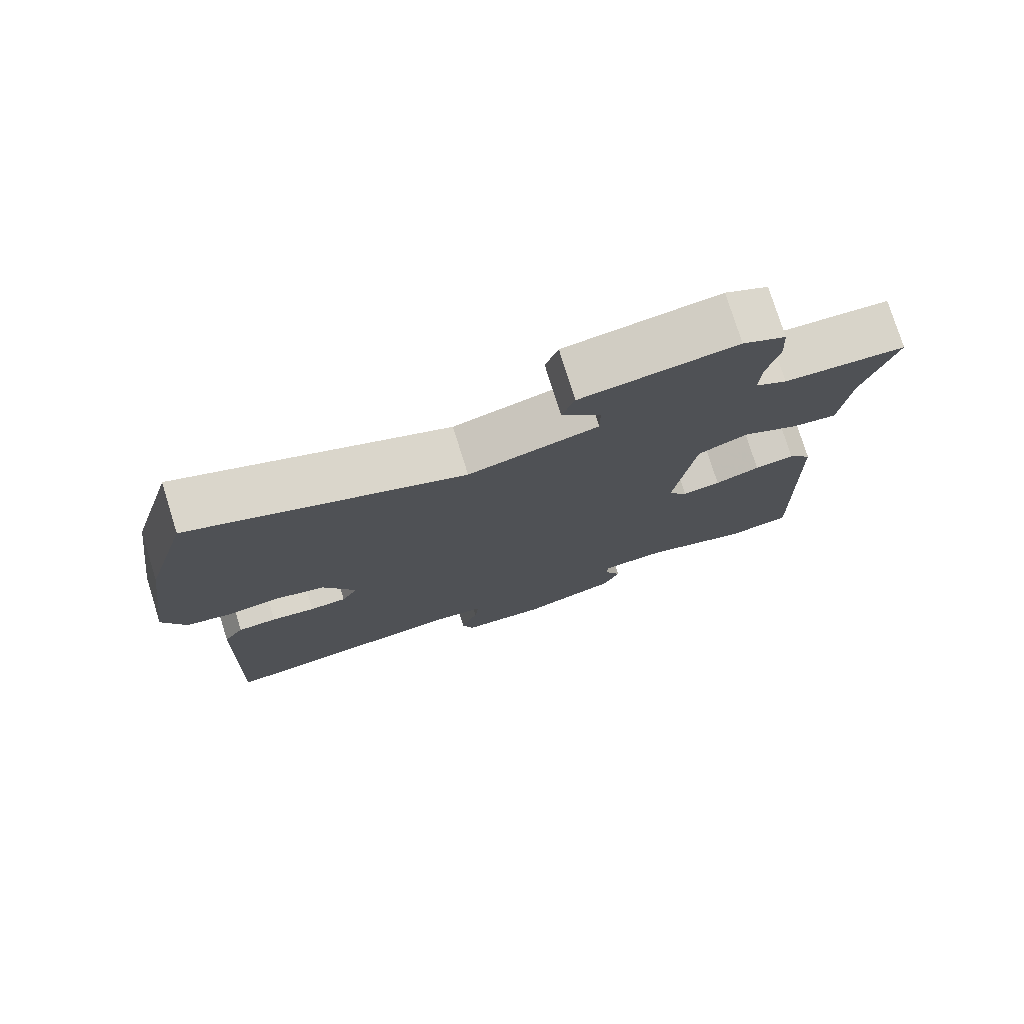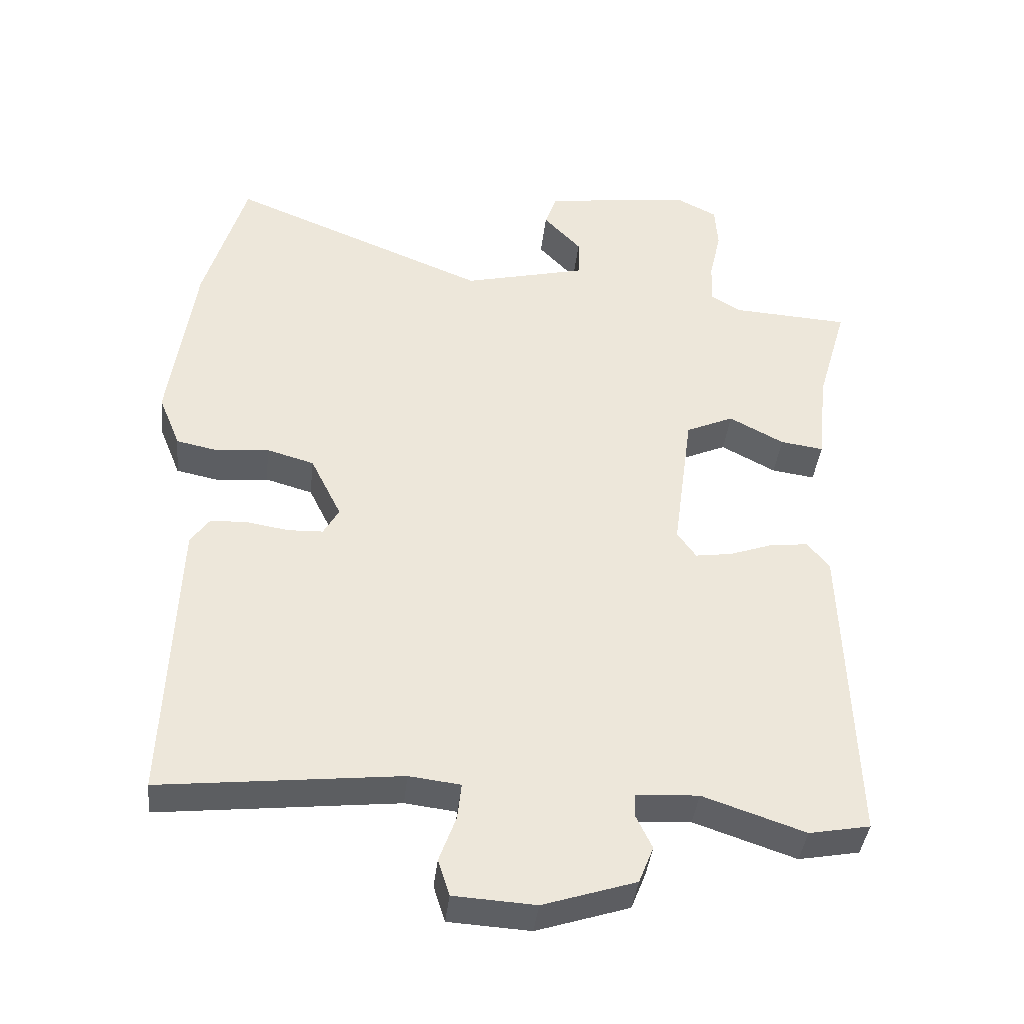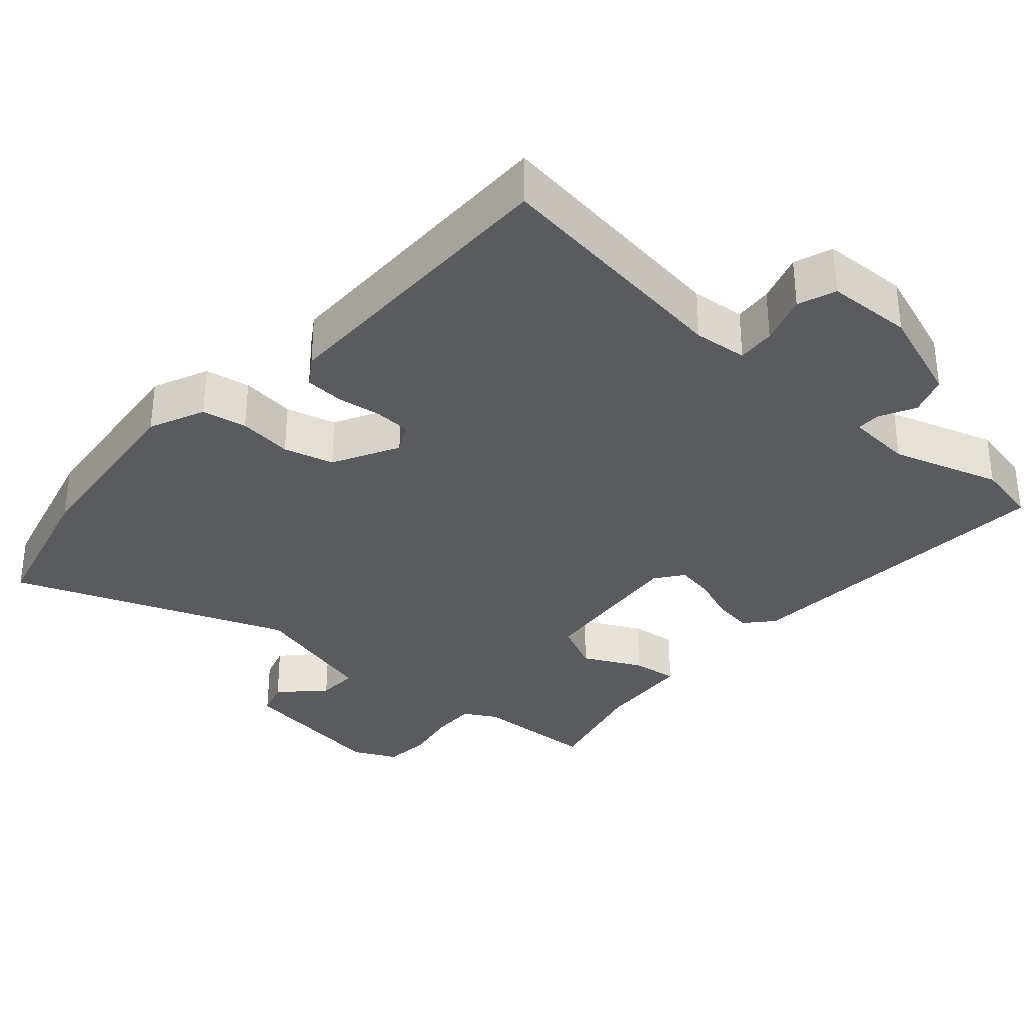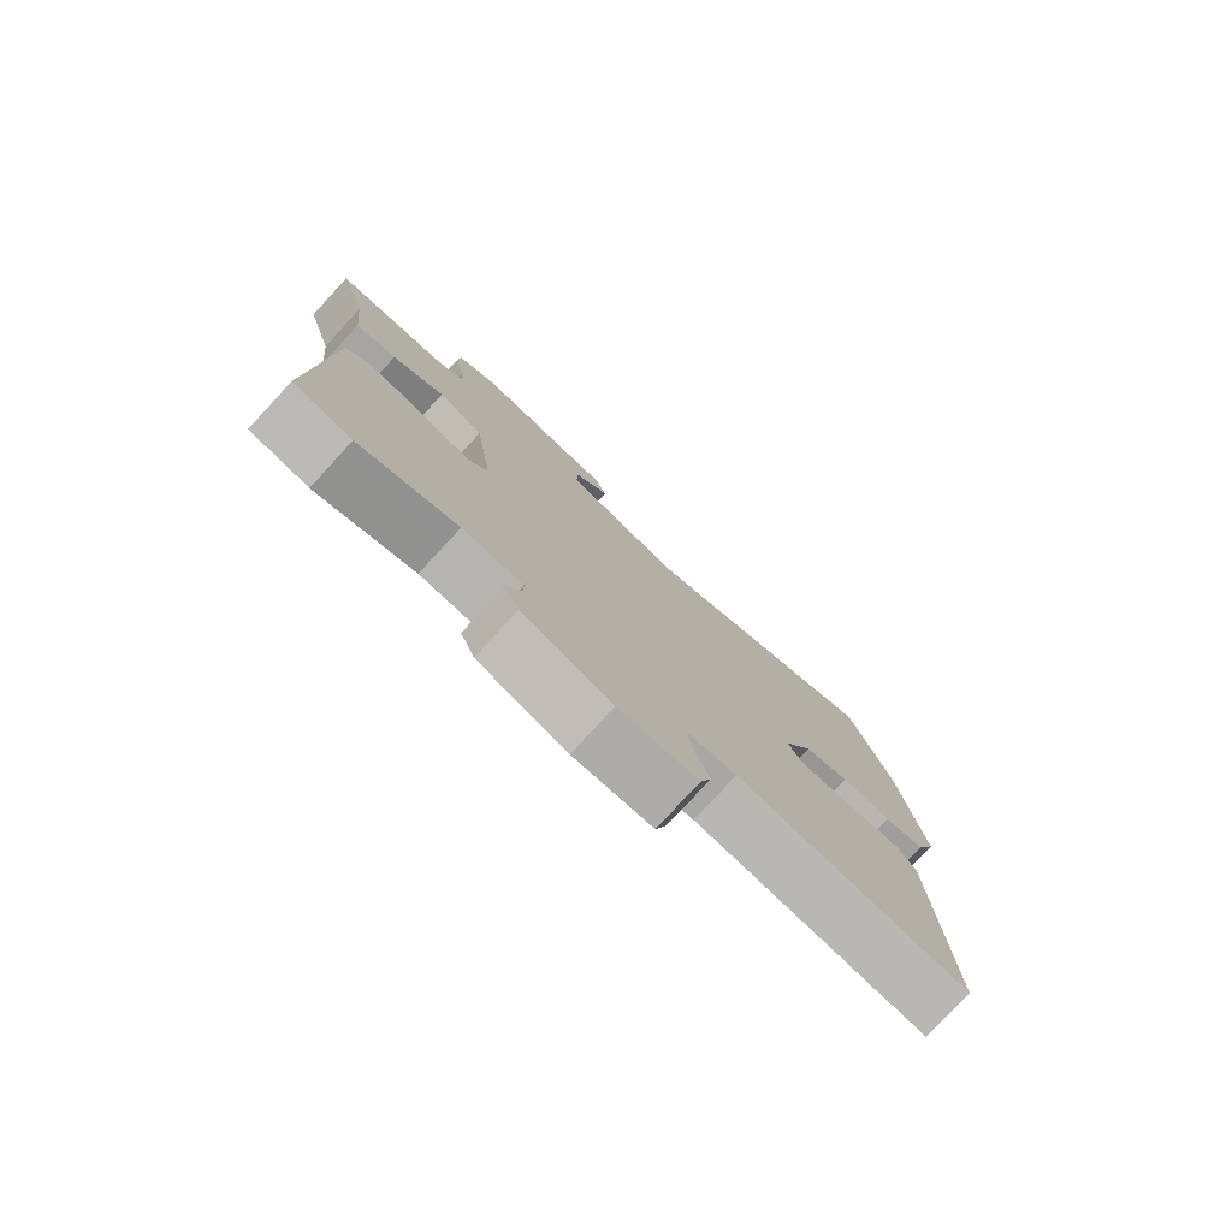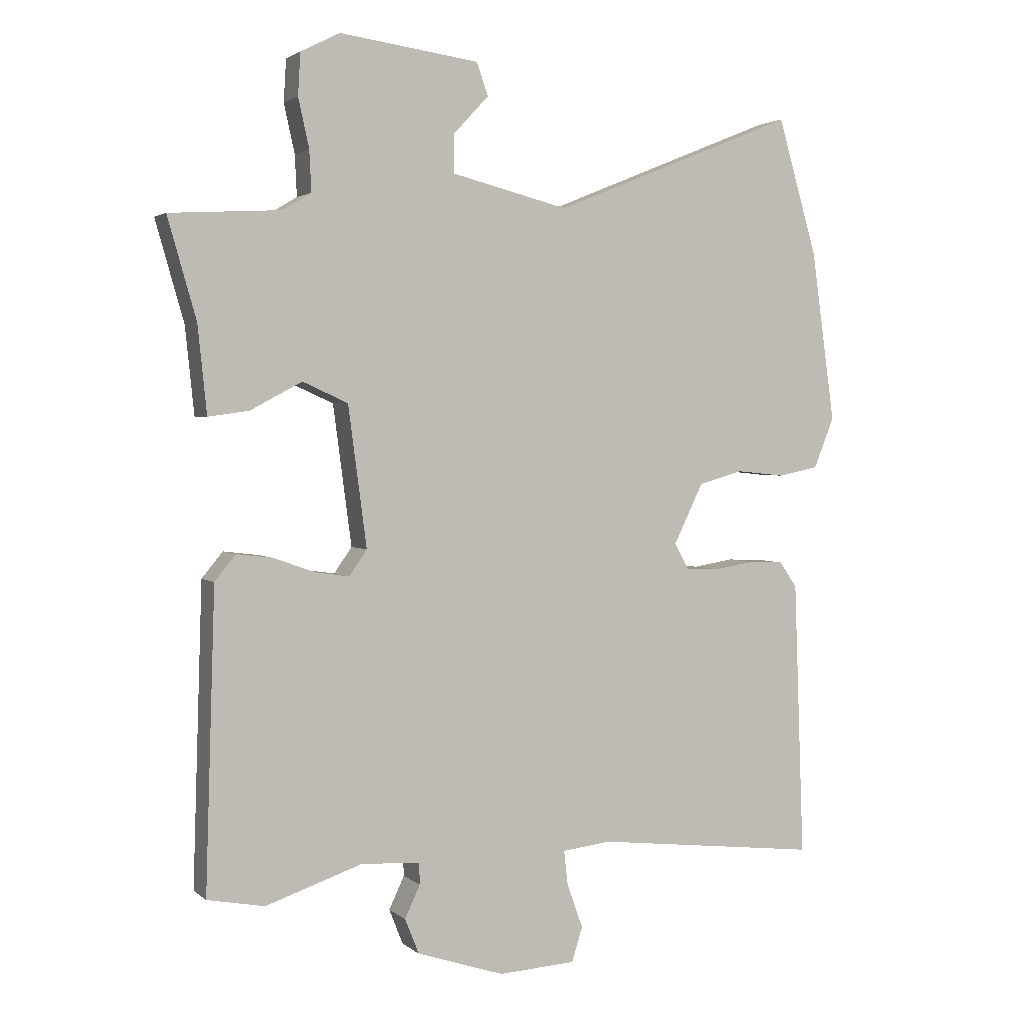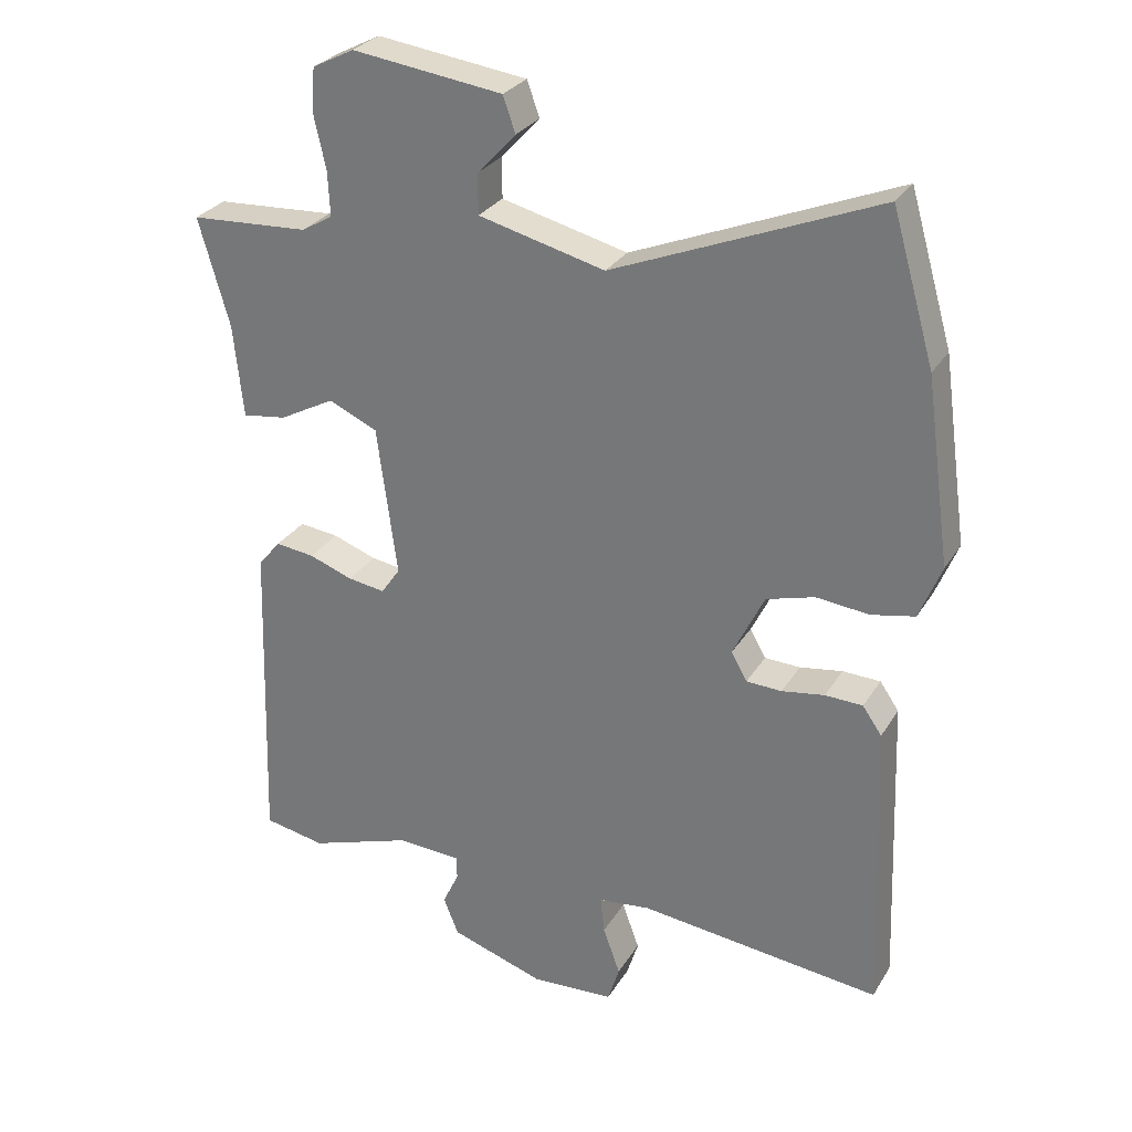
<metadata>
{"format":"obj","ext":"obj","renderer":"f3d","projection":"perspective","resolution":1024,"background":"white","views":[{"elev":77.2,"azim":162.6,"up":"+Z"},{"elev":-40.0,"azim":173.7,"up":"+Z"},{"elev":-32.9,"azim":137.0,"up":"+Y"},{"elev":-78.7,"azim":-42.7,"up":"+Z"},{"elev":2.5,"azim":-23.2,"up":"+Z"},{"elev":28.6,"azim":25.6,"up":"+Z"}]}
</metadata>
<code>
v -0.425 0.07 -0.514
v -0.515 0.07 -0.497
v -0.5 0.07 -0.03
v -0.467 0.07 0.01
v -0.41 0.07 0.003
v -0.346 0.07 -0.02
v -0.292 0.07 -0.028
v -0.264 0.07 0.012
v -0.293 0.07 0.231
v -0.364 0.07 0.263
v -0.445 0.07 0.22
v -0.509 0.07 0.211
v -0.523 0.07 0.347
v -0.568 0.07 0.504
v -0.394 0.07 0.514
v -0.349 0.07 0.541
v -0.352 0.07 0.605
v -0.369 0.07 0.681
v -0.365 0.07 0.747
v -0.304 0.07 0.778
v -0.085 0.07 0.749
v -0.067 0.07 0.698
v -0.123 0.07 0.638
v -0.123 0.07 0.579
v 0.061 0.07 0.533
v 0.445 0.07 0.689
v 0.507 0.07 0.475
v 0.544 0.07 0.207
v 0.512 0.07 0.128
v 0.449 0.07 0.115
v 0.372 0.07 0.123
v 0.302 0.07 0.103
v 0.256 0.07 0.009
v 0.279 0.07 -0.032
v 0.331 0.07 -0.034
v 0.393 0.07 -0.024
v 0.448 0.07 -0.026
v 0.476 0.07 -0.066
v 0.492 0.07 -0.5
v 0.138 0.07 -0.46
v 0.062 0.07 -0.469
v 0.068 0.07 -0.523
v 0.093 0.07 -0.592
v 0.076 0.07 -0.646
v -0.045 0.07 -0.653
v -0.182 0.07 -0.608
v -0.204 0.07 -0.553
v -0.18 0.07 -0.502
v -0.181 0.07 -0.468
v -0.274 0.07 -0.463
v -0.425 0 -0.514
v -0.515 0 -0.497
v -0.5 0 -0.03
v -0.467 0 0.01
v -0.41 0 0.003
v -0.346 0 -0.02
v -0.292 0 -0.028
v -0.264 0 0.012
v -0.293 0 0.231
v -0.364 0 0.263
v -0.445 0 0.22
v -0.509 0 0.211
v -0.523 0 0.347
v -0.568 0 0.504
v -0.394 0 0.514
v -0.349 0 0.541
v -0.352 0 0.605
v -0.369 0 0.681
v -0.365 0 0.747
v -0.304 0 0.778
v -0.085 0 0.749
v -0.067 0 0.698
v -0.123 0 0.638
v -0.123 0 0.579
v 0.061 0 0.533
v 0.445 0 0.689
v 0.507 0 0.475
v 0.544 0 0.207
v 0.512 0 0.128
v 0.449 0 0.115
v 0.372 0 0.123
v 0.302 0 0.103
v 0.256 0 0.009
v 0.279 0 -0.032
v 0.331 0 -0.034
v 0.393 0 -0.024
v 0.448 0 -0.026
v 0.476 0 -0.066
v 0.492 0 -0.5
v 0.138 0 -0.46
v 0.062 0 -0.469
v 0.068 0 -0.523
v 0.093 0 -0.592
v 0.076 0 -0.646
v -0.045 0 -0.653
v -0.182 0 -0.608
v -0.204 0 -0.553
v -0.18 0 -0.502
v -0.181 0 -0.468
v -0.274 0 -0.463
f 46 47 48
f 45 46 48
f 44 45 48
f 43 44 48
f 42 43 48
f 41 42 48 49
f 40 41 49 50
f 38 39 40
f 37 38 40
f 36 37 40
f 35 36 40
f 34 35 40 50
f 29 30 31
f 28 29 31
f 27 28 31
f 26 27 31
f 25 26 31
f 24 25 31 32
f 21 22 23
f 20 21 23
f 19 20 23
f 18 19 23
f 17 18 23
f 16 17 23 24
f 24 32 33
f 16 24 33
f 15 16 33
f 10 11 12 13
f 14 15 33
f 13 14 33
f 10 13 33
f 9 10 33
f 4 5 6
f 3 4 6
f 2 3 6
f 1 2 6
f 50 1 6
f 50 6 7
f 34 50 7 8
f 8 9 33 34
f 98 97 96
f 98 96 95
f 98 95 94
f 98 94 93
f 98 93 92
f 99 98 92 91
f 100 99 91 90
f 90 89 88
f 90 88 87
f 90 87 86
f 90 86 85
f 100 90 85 84
f 81 80 79
f 81 79 78
f 81 78 77
f 81 77 76
f 81 76 75
f 82 81 75 74
f 73 72 71
f 73 71 70
f 73 70 69
f 73 69 68
f 73 68 67
f 74 73 67 66
f 83 82 74
f 83 74 66
f 83 66 65
f 63 62 61 60
f 83 65 64
f 83 64 63
f 83 63 60
f 83 60 59
f 56 55 54
f 56 54 53
f 56 53 52
f 56 52 51
f 56 51 100
f 57 56 100
f 58 57 100 84
f 84 83 59 58
f 1 51 52 2
f 2 52 53 3
f 3 53 54 4
f 4 54 55 5
f 5 55 56 6
f 6 56 57 7
f 7 57 58 8
f 8 58 59 9
f 9 59 60 10
f 10 60 61 11
f 11 61 62 12
f 12 62 63 13
f 13 63 64 14
f 14 64 65 15
f 15 65 66 16
f 16 66 67 17
f 17 67 68 18
f 18 68 69 19
f 19 69 70 20
f 20 70 71 21
f 21 71 72 22
f 22 72 73 23
f 23 73 74 24
f 24 74 75 25
f 25 75 76 26
f 26 76 77 27
f 27 77 78 28
f 28 78 79 29
f 29 79 80 30
f 30 80 81 31
f 31 81 82 32
f 32 82 83 33
f 33 83 84 34
f 34 84 85 35
f 35 85 86 36
f 36 86 87 37
f 37 87 88 38
f 38 88 89 39
f 39 89 90 40
f 40 90 91 41
f 41 91 92 42
f 42 92 93 43
f 43 93 94 44
f 44 94 95 45
f 45 95 96 46
f 46 96 97 47
f 47 97 98 48
f 48 98 99 49
f 49 99 100 50
f 50 100 51 1

</code>
